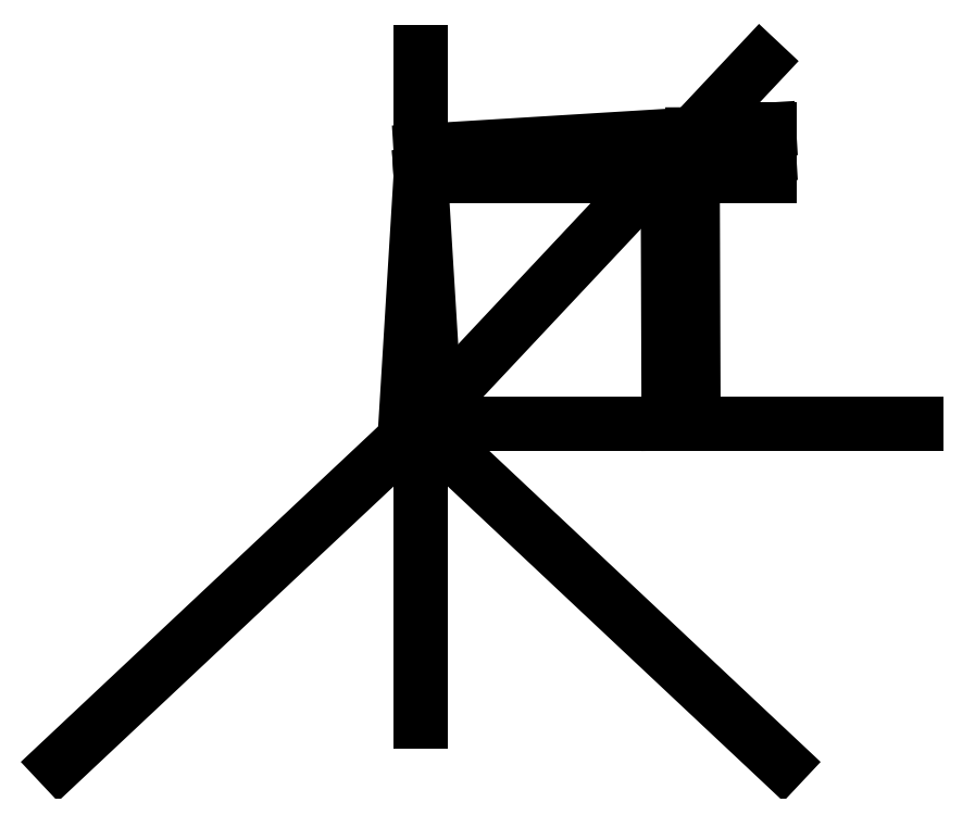
<metadata>
{"format":"dxf","ext":"dxf","renderer":"ezdxf+matplotlib","layout":"modelspace","background":"white","min_lineweight":24,"dpi":150}
</metadata>
<code>
0
SECTION
2
ENTITIES
0
LINE
8
0
10
0
20
0
30
0
11
-72.9
21
-68.45
31
0
0
LINE
8
0
10
0
20
0
30
0
11
100
21
0
31
0
0
LINE
8
0
10
0
20
75
30
0
11
0
21
-60
31
0
0
LINE
8
0
10
0
20
0
30
0
11
72.9
21
-68.45
31
0
0
LINE
8
0
10
0
20
0
30
0
11
0
21
50
31
0
0
LINE
8
0
10
0
20
50
30
0
11
3.058
21
0
31
0
0
LINE
8
0
10
0
20
50
30
0
11
-3.058
21
0
31
0
0
LINE
8
0
10
0
20
0
30
0
11
68.45
21
72.9
31
0
0
LINE
8
0
10
0
20
50
30
0
11
70.23
21
54.3
31
0
0
LINE
8
0
10
0
20
50
30
0
11
70.36
21
50
31
0
0
LINE
8
0
10
49.81
20
53.05
30
0
11
50
21
0
31
0
0
LINE
8
0
10
70.23
20
54.3
30
0
11
70.23
21
59.3
31
0
0
LINE
8
0
10
0
20
50
30
0
11
0
21
55
31
0
0
LINE
8
0
10
0
20
55
30
0
11
70.23
21
59.3
31
0
0
LINE
8
0
10
50
20
0
30
0
11
55
21
0.01751
31
0
0
LINE
8
0
10
55
20
0.01751
30
0
11
54.8
21
58.35
31
0
0
ENDSEC
0
EOF

</code>
